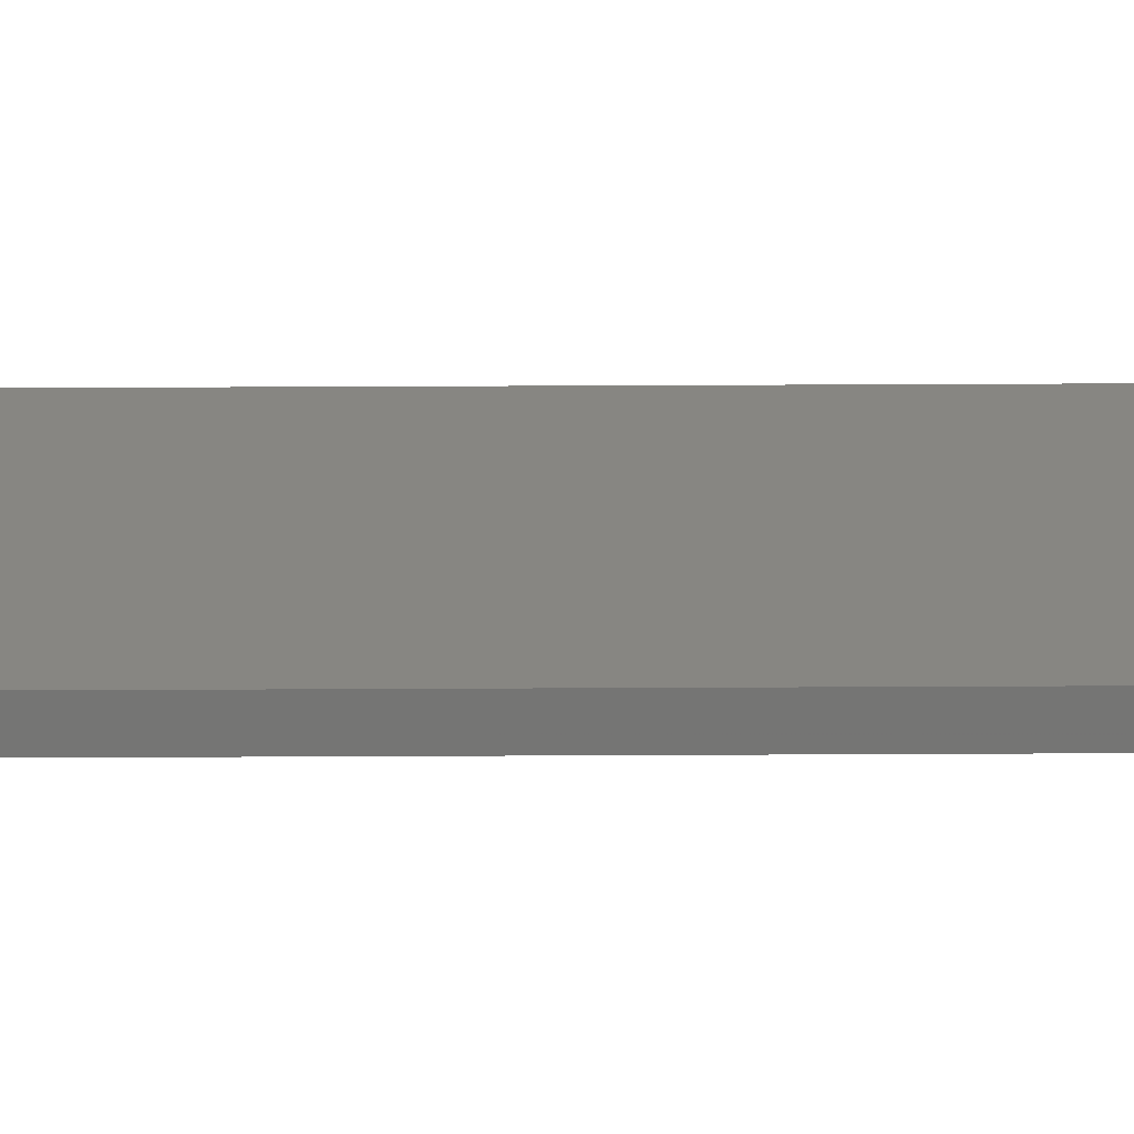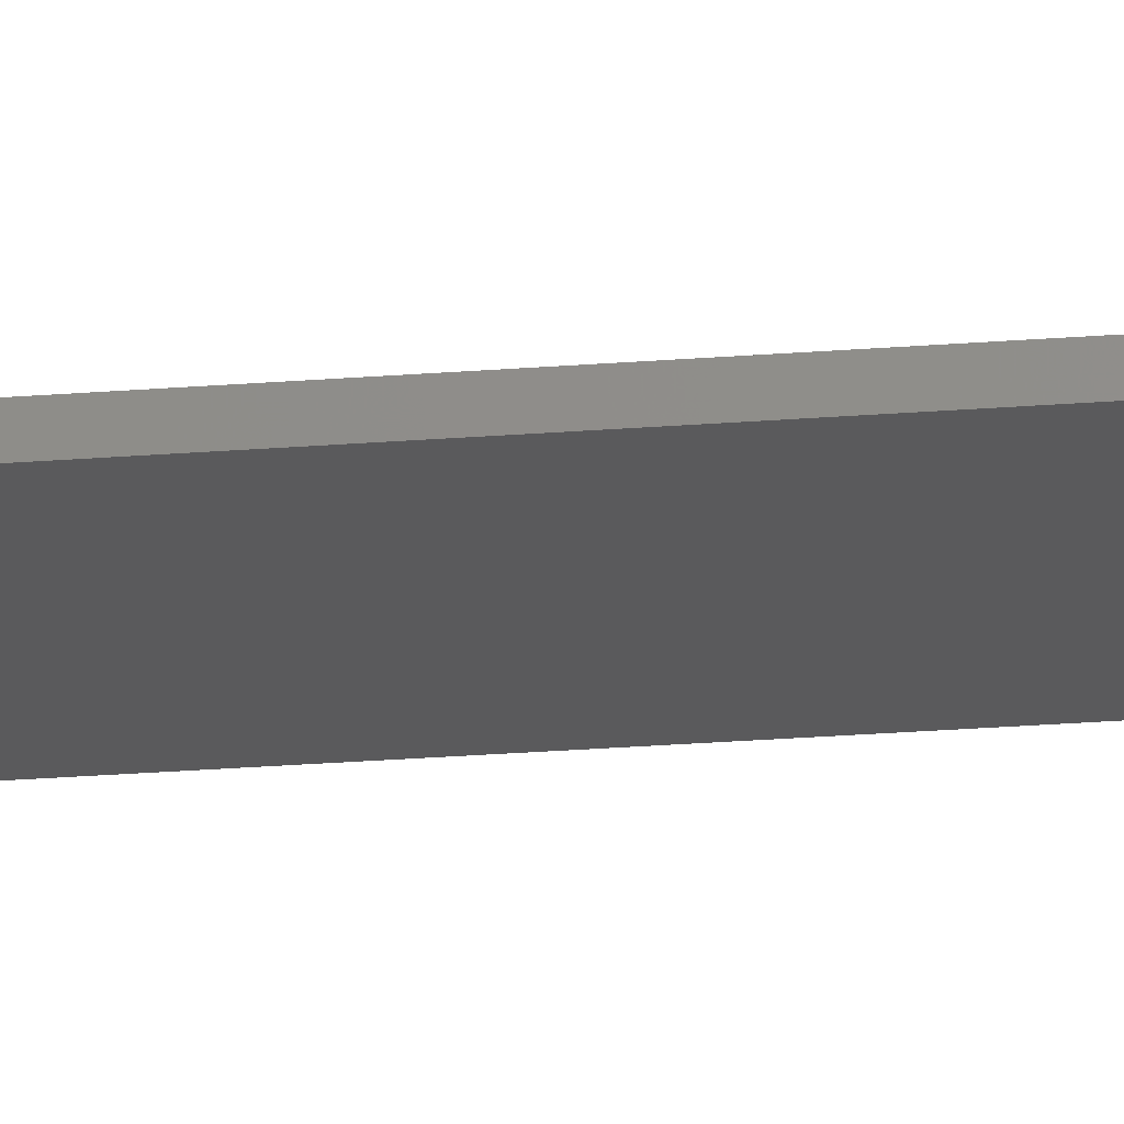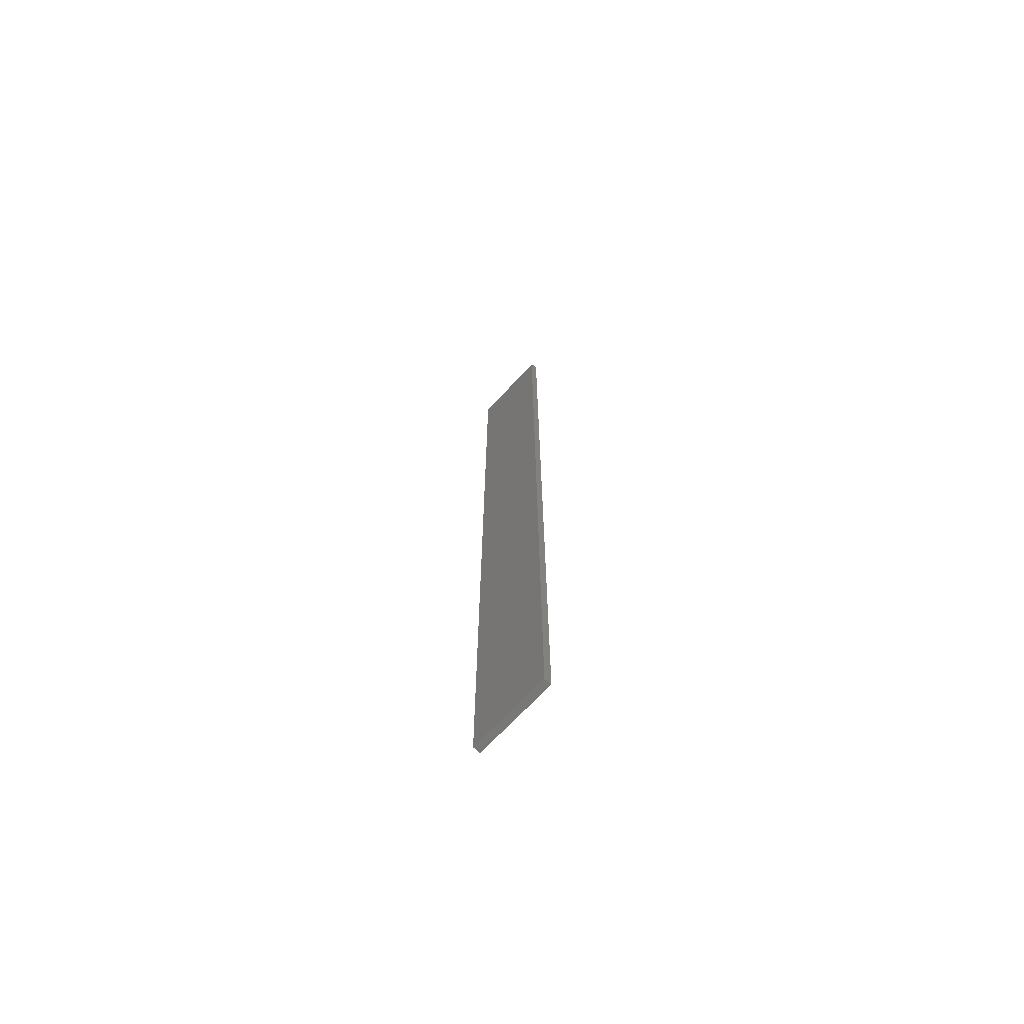
<metadata>
{"format":"stl","ext":"stl","renderer":"f3d","projection":"perspective","resolution":1024,"background":"white","views":[{"elev":23.0,"azim":-90.6,"up":"+Z"},{"elev":-24.3,"azim":-82.4,"up":"+Z"},{"elev":-70.3,"azim":46.8,"up":"+Y"}]}
</metadata>
<code>
# stl→obj: 22 verts, 40 faces
v -0.03635 -0.7395 0.007812
v 0.04786 -0.7395 0.007812
v -0.03635 0.2317 0.007812
v 0.04786 0.2317 0.007812
v -0.03635 0.2332 0.007662
v -0.03635 0.236 0.006496
v -0.03635 0.2347 0.007218
v -0.03635 0.2382 0.00434
v -0.03635 0.2372 0.005524
v -0.03635 -0.7395 0
v -0.03635 0.2389 0.00299
v -0.03635 0.2393 0.001524
v -0.03635 0.2395 0
v 0.04786 0.236 0.006496
v 0.04786 0.2332 0.007662
v 0.04786 0.2347 0.007218
v 0.04786 -0.7395 0
v 0.04786 0.2395 0
v 0.04786 0.2393 0.001524
v 0.04786 0.2389 0.00299
v 0.04786 0.2382 0.00434
v 0.04786 0.2372 0.005524
f 1 2 3
f 3 2 4
f 3 5 6
f 6 5 7
f 8 6 9
f 10 1 3
f 10 3 6
f 10 6 8
f 10 8 11
f 10 11 12
f 10 12 13
f 4 14 15
f 4 2 14
f 15 14 16
f 17 18 19
f 17 19 20
f 17 20 21
f 17 21 22
f 17 22 14
f 17 14 2
f 10 13 17
f 17 13 18
f 18 13 19
f 19 13 12
f 19 12 20
f 20 12 11
f 20 11 21
f 21 11 8
f 21 8 22
f 22 8 9
f 22 9 14
f 14 9 6
f 14 6 16
f 16 6 7
f 16 7 15
f 15 7 5
f 15 5 4
f 4 5 3
f 1 10 2
f 2 10 17

</code>
